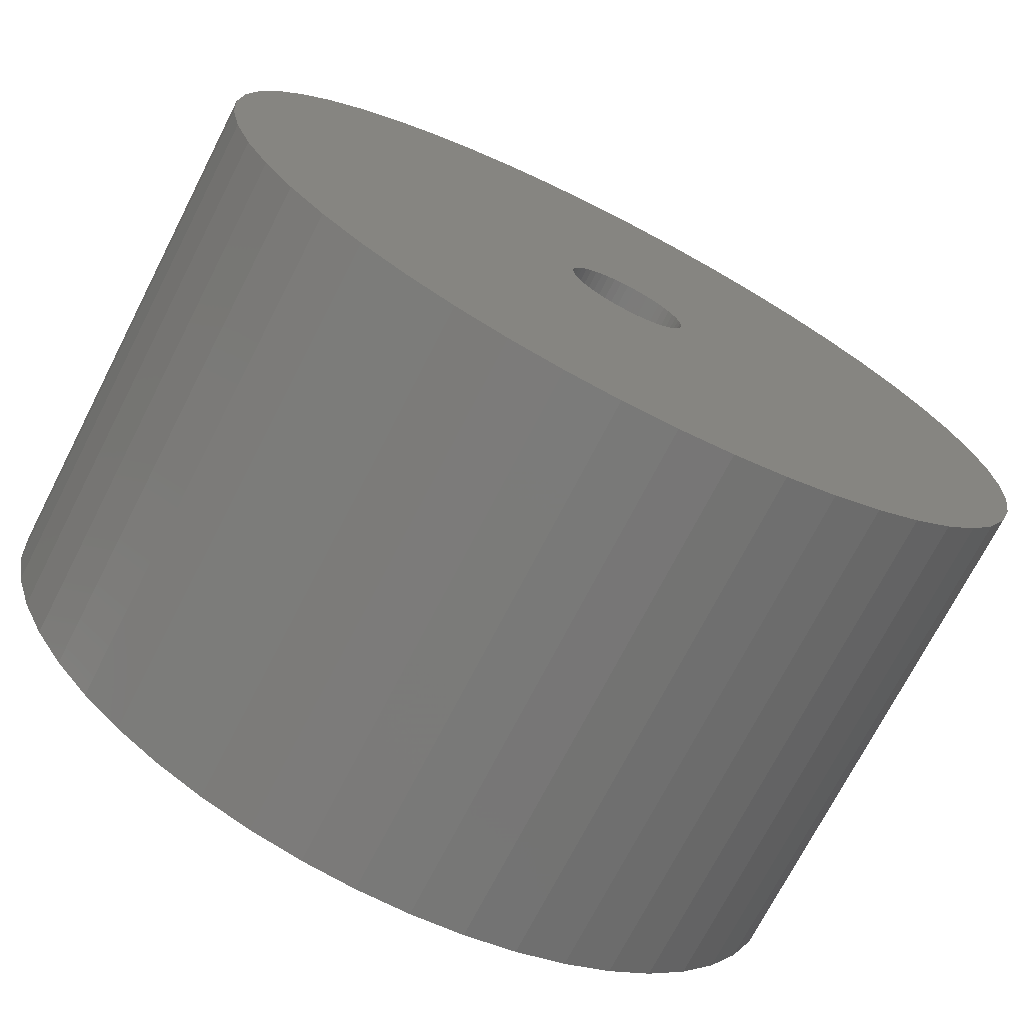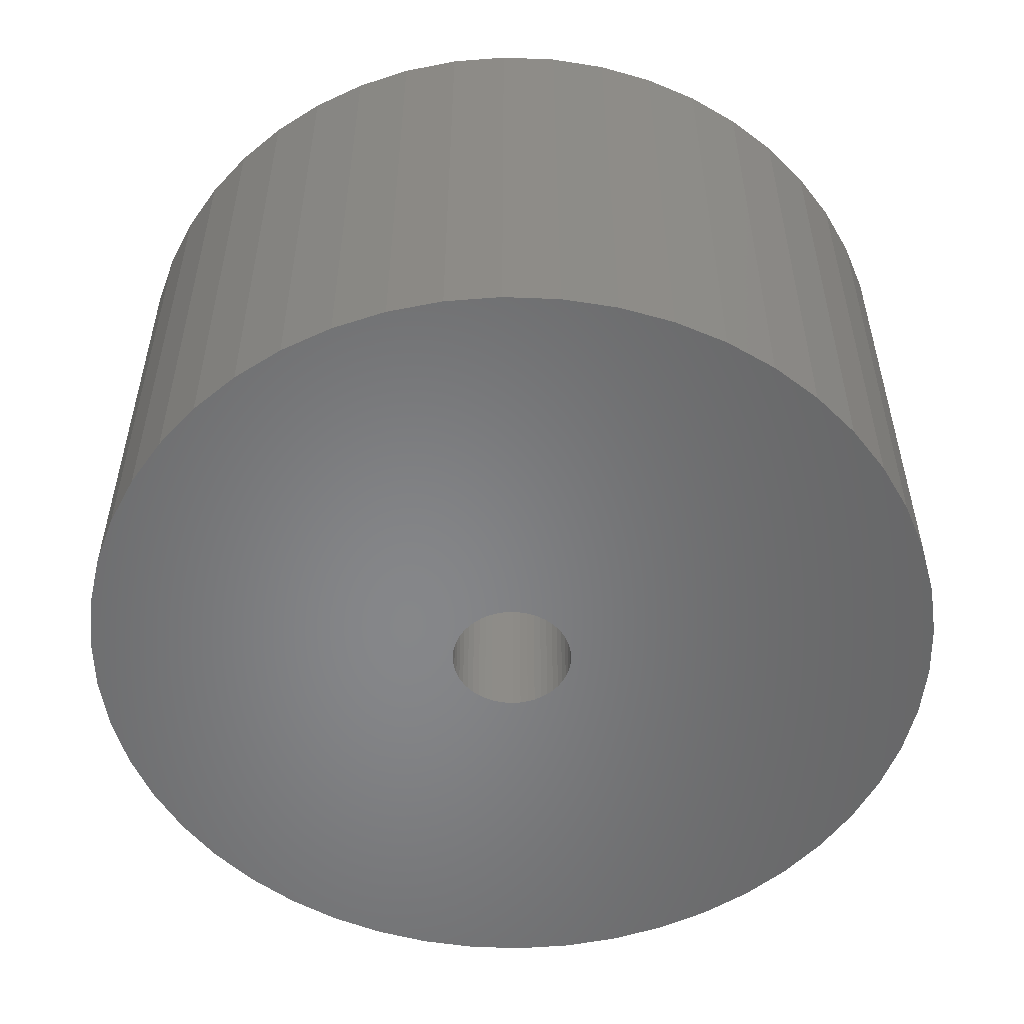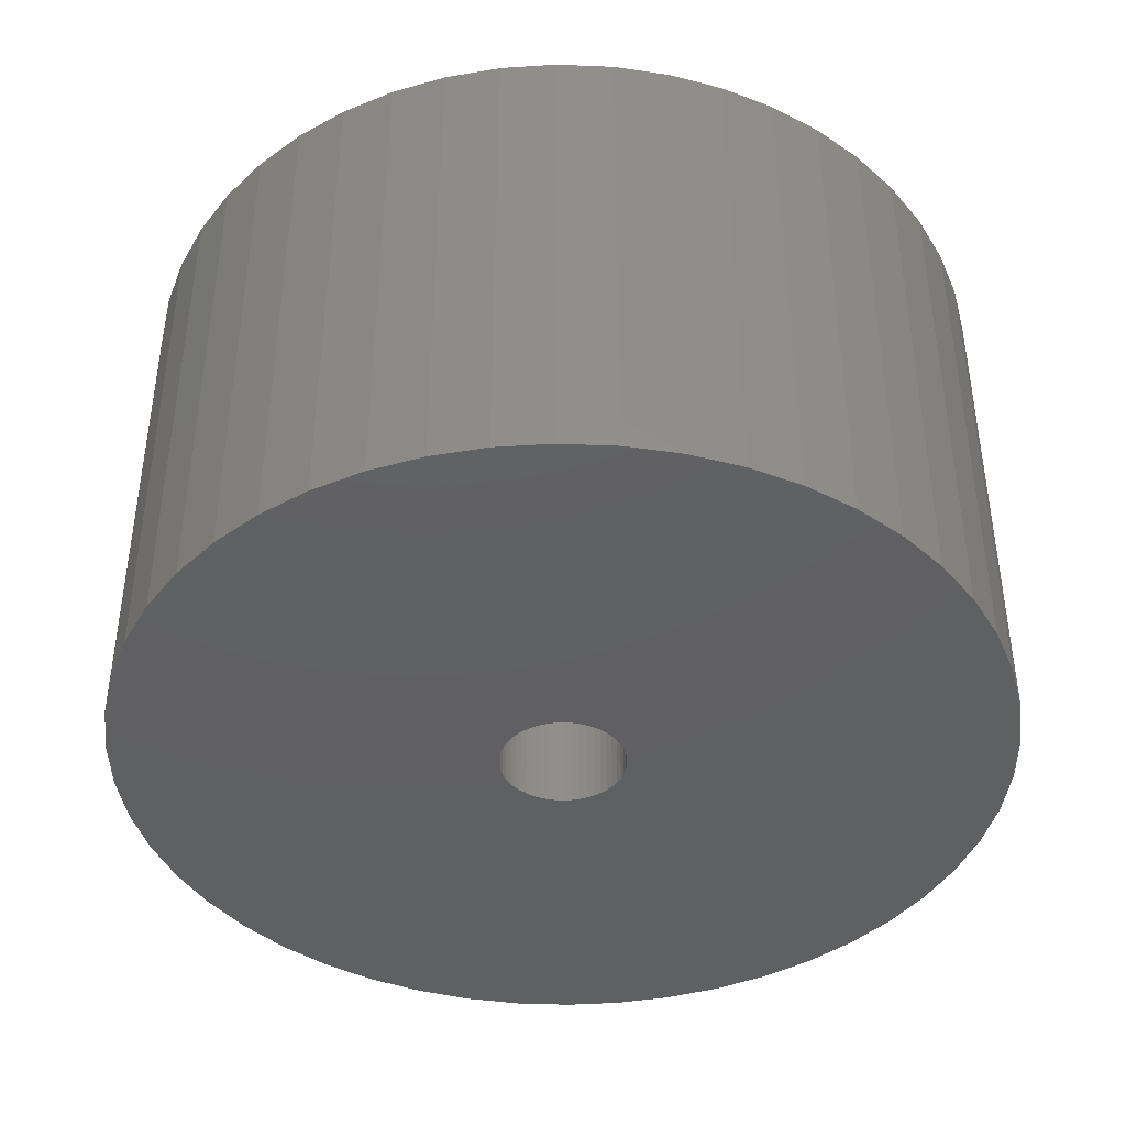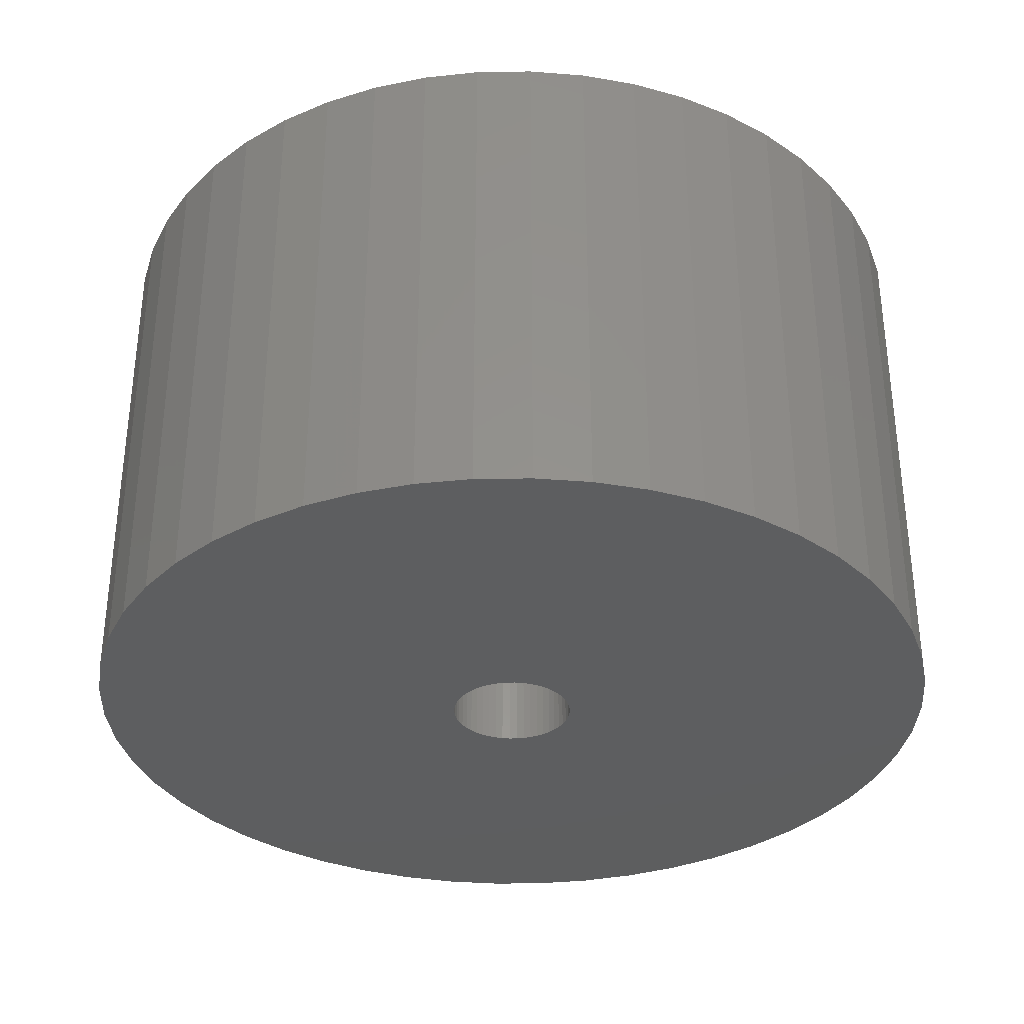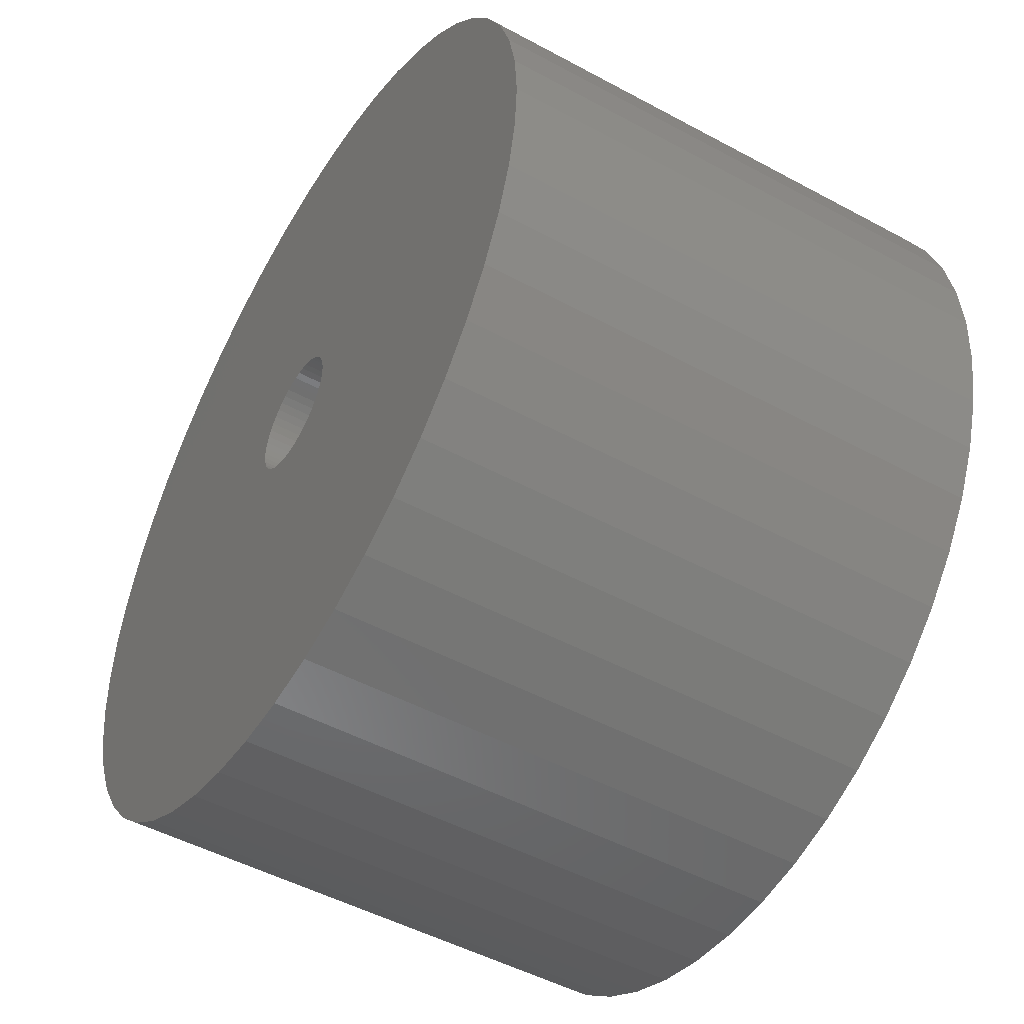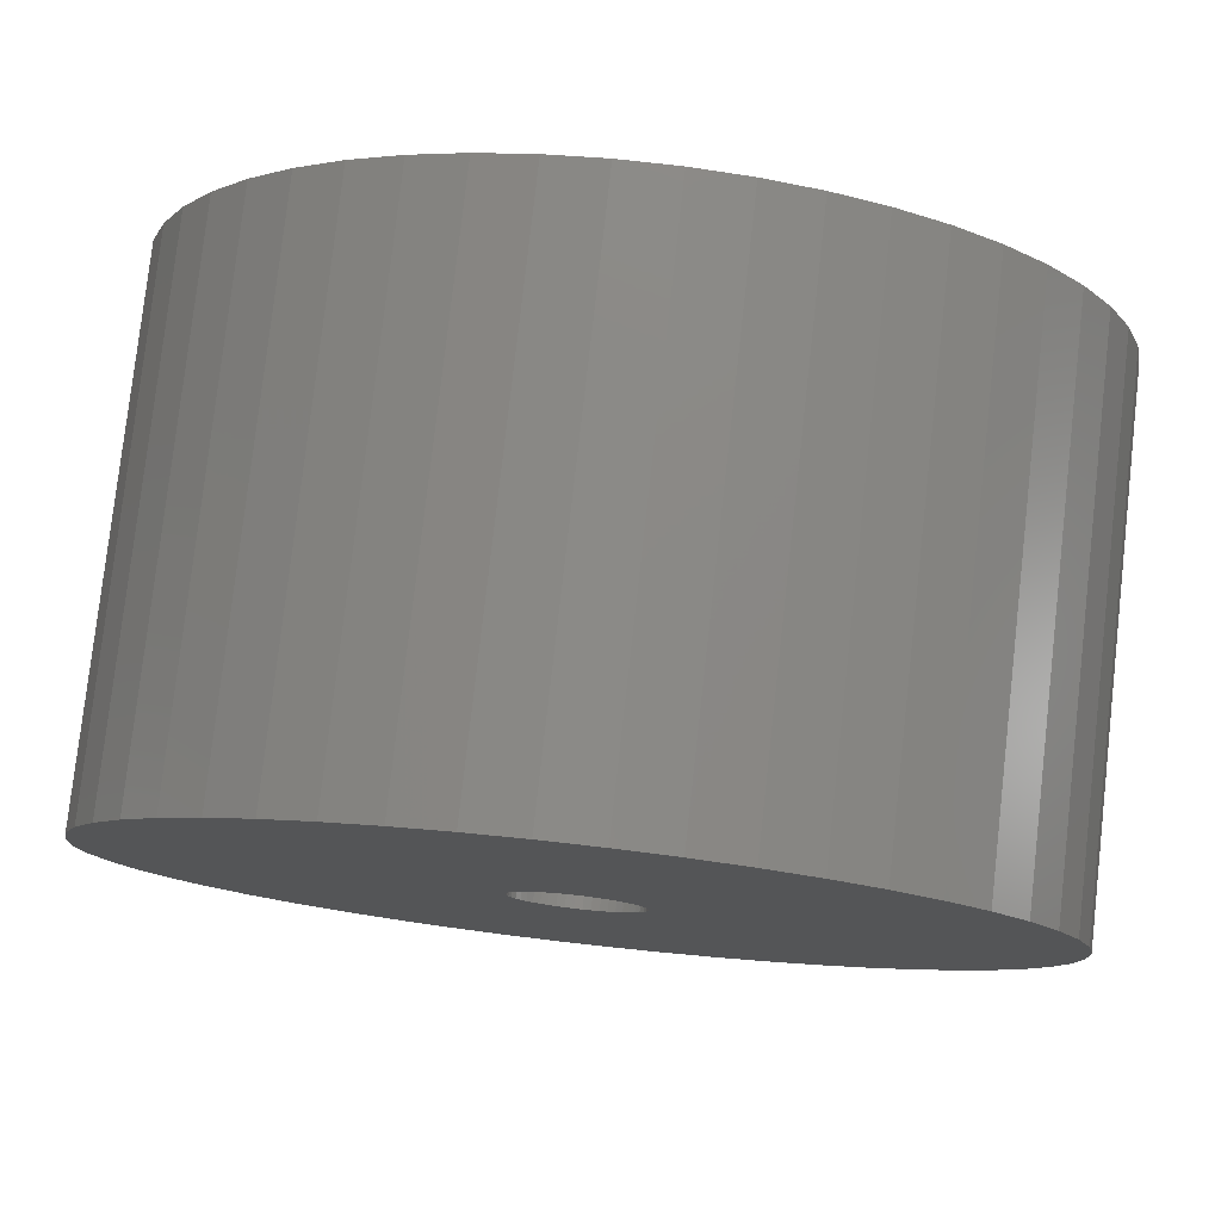
<metadata>
{"format":"stl","ext":"stl","renderer":"f3d","projection":"perspective","resolution":1024,"background":"white","views":[{"elev":-72.0,"azim":152.9,"up":"+Y"},{"elev":-53.6,"azim":-24.0,"up":"+Z"},{"elev":-41.7,"azim":-82.0,"up":"+Z"},{"elev":-33.9,"azim":-142.9,"up":"+Z"},{"elev":-49.4,"azim":59.1,"up":"+Y"},{"elev":78.9,"azim":6.4,"up":"+Y"}]}
</metadata>
<code>
# stl→obj: 200 verts, 400 faces
v 23 0 13.5
v 22.82 2.883 -13.5
v 22.82 2.883 13.5
v 23 0 -13.5
v -23 0 -13.5
v -22.82 2.883 13.5
v -22.82 2.883 -13.5
v -23 0 13.5
v 1.444 22.95 -13.5
v -1.444 22.95 13.5
v 1.444 22.95 13.5
v -1.444 22.95 -13.5
v -1.444 -22.95 -13.5
v 1.444 -22.95 13.5
v -1.444 -22.95 13.5
v 1.444 -22.95 -13.5
v 16.77 15.74 -13.5
v 14.66 17.72 13.5
v 16.77 15.74 13.5
v 14.66 17.72 -13.5
v -14.66 17.72 -13.5
v -16.77 15.74 13.5
v -14.66 17.72 13.5
v -16.77 15.74 -13.5
v -7.107 21.87 -13.5
v -9.793 20.81 13.5
v -7.107 21.87 13.5
v -9.793 20.81 -13.5
v 20.16 -11.08 13.5
v 21.38 -8.467 -13.5
v 21.38 -8.467 13.5
v 20.16 -11.08 -13.5
v 21.38 8.467 13.5
v 20.16 11.08 -13.5
v 20.16 11.08 13.5
v 21.38 8.467 -13.5
v 9.793 20.81 -13.5
v 7.107 21.87 13.5
v 9.793 20.81 13.5
v 7.107 21.87 -13.5
v 4.31 22.59 13.5
v 4.31 22.59 -13.5
v 12.32 19.42 -13.5
v 12.32 19.42 13.5
v -21.38 8.467 -13.5
v -20.16 11.08 13.5
v -20.16 11.08 -13.5
v -21.38 8.467 13.5
v -18.61 13.52 -13.5
v -18.61 13.52 13.5
v -22.28 5.72 -13.5
v -22.28 5.72 13.5
v -4.31 22.59 13.5
v -4.31 22.59 -13.5
v 4.31 -22.59 13.5
v 4.31 -22.59 -13.5
v 22.28 5.72 13.5
v 22.28 5.72 -13.5
v 18.61 13.52 13.5
v 18.61 13.52 -13.5
v 3.25 0 13.5
v 3.224 0.4073 13.5
v 22.82 -2.883 13.5
v 3.148 0.8082 13.5
v 3.224 -0.4073 13.5
v 3.022 1.196 13.5
v 22.28 -5.72 13.5
v 2.848 1.566 13.5
v 3.148 -0.8082 13.5
v 2.629 1.91 13.5
v 2.369 2.225 13.5
v 3.022 -1.196 13.5
v 2.072 2.504 13.5
v 1.741 2.744 13.5
v 2.848 -1.566 13.5
v 1.384 2.941 13.5
v 18.61 -13.52 13.5
v 1.004 3.091 13.5
v 2.629 -1.91 13.5
v 16.77 -15.74 13.5
v 0.609 3.192 13.5
v 0.2041 3.244 13.5
v -0.2041 3.244 13.5
v -0.609 3.192 13.5
v -1.004 3.091 13.5
v -1.384 2.941 13.5
v -1.741 2.744 13.5
v -12.32 19.42 13.5
v -2.072 2.504 13.5
v -2.369 2.225 13.5
v -2.629 1.91 13.5
v 2.369 -2.225 13.5
v 14.66 -17.72 13.5
v 2.072 -2.504 13.5
v 12.32 -19.42 13.5
v 1.741 -2.744 13.5
v 9.793 -20.81 13.5
v 1.384 -2.941 13.5
v 7.107 -21.87 13.5
v 1.004 -3.091 13.5
v 0.609 -3.192 13.5
v 0.2041 -3.244 13.5
v -0.2041 -3.244 13.5
v -0.609 -3.192 13.5
v -4.31 -22.59 13.5
v -1.004 -3.091 13.5
v -7.107 -21.87 13.5
v -1.384 -2.941 13.5
v -9.793 -20.81 13.5
v -1.741 -2.744 13.5
v -12.32 -19.42 13.5
v -2.072 -2.504 13.5
v -14.66 -17.72 13.5
v -2.369 -2.225 13.5
v -16.77 -15.74 13.5
v -2.629 -1.91 13.5
v -18.61 -13.52 13.5
v -2.848 -1.566 13.5
v -20.16 -11.08 13.5
v -3.022 -1.196 13.5
v -21.38 -8.467 13.5
v -3.148 -0.8082 13.5
v -22.28 -5.72 13.5
v -3.224 -0.4073 13.5
v -22.82 -2.883 13.5
v -3.25 0 13.5
v -2.848 1.566 13.5
v -3.022 1.196 13.5
v -3.148 0.8082 13.5
v -3.224 0.4073 13.5
v -12.32 19.42 -13.5
v 22.82 -2.883 -13.5
v 18.61 -13.52 -13.5
v 16.77 -15.74 -13.5
v -16.77 -15.74 -13.5
v -14.66 -17.72 -13.5
v -20.16 -11.08 -13.5
v -21.38 -8.467 -13.5
v -18.61 -13.52 -13.5
v 3.25 0 -13.5
v 3.224 -0.4073 -13.5
v 22.28 -5.72 -13.5
v 3.148 -0.8082 -13.5
v 3.224 0.4073 -13.5
v 3.022 -1.196 -13.5
v 2.848 -1.566 -13.5
v 3.148 0.8082 -13.5
v 2.629 -1.91 -13.5
v 2.369 -2.225 -13.5
v 14.66 -17.72 -13.5
v 3.022 1.196 -13.5
v 2.072 -2.504 -13.5
v 12.32 -19.42 -13.5
v 1.741 -2.744 -13.5
v 9.793 -20.81 -13.5
v 2.848 1.566 -13.5
v 1.384 -2.941 -13.5
v 7.107 -21.87 -13.5
v 1.004 -3.091 -13.5
v 2.629 1.91 -13.5
v 0.609 -3.192 -13.5
v 0.2041 -3.244 -13.5
v -0.2041 -3.244 -13.5
v -0.609 -3.192 -13.5
v -4.31 -22.59 -13.5
v -1.004 -3.091 -13.5
v -7.107 -21.87 -13.5
v -1.384 -2.941 -13.5
v -9.793 -20.81 -13.5
v -1.741 -2.744 -13.5
v -12.32 -19.42 -13.5
v -2.072 -2.504 -13.5
v -2.369 -2.225 -13.5
v -2.629 -1.91 -13.5
v 2.369 2.225 -13.5
v 2.072 2.504 -13.5
v 1.741 2.744 -13.5
v 1.384 2.941 -13.5
v 1.004 3.091 -13.5
v 0.609 3.192 -13.5
v 0.2041 3.244 -13.5
v -0.2041 3.244 -13.5
v -0.609 3.192 -13.5
v -1.004 3.091 -13.5
v -1.384 2.941 -13.5
v -1.741 2.744 -13.5
v -2.072 2.504 -13.5
v -2.369 2.225 -13.5
v -2.629 1.91 -13.5
v -2.848 1.566 -13.5
v -3.022 1.196 -13.5
v -3.148 0.8082 -13.5
v -3.224 0.4073 -13.5
v -3.25 0 -13.5
v -2.848 -1.566 -13.5
v -3.022 -1.196 -13.5
v -3.148 -0.8082 -13.5
v -22.28 -5.72 -13.5
v -3.224 -0.4073 -13.5
v -22.82 -2.883 -13.5
f 1 2 3
f 2 1 4
f 5 6 7
f 6 5 8
f 9 10 11
f 10 9 12
f 13 14 15
f 14 13 16
f 17 18 19
f 18 17 20
f 21 22 23
f 22 21 24
f 25 26 27
f 26 25 28
f 29 30 31
f 30 29 32
f 33 34 35
f 34 33 36
f 37 38 39
f 38 37 40
f 40 41 38
f 41 40 42
f 43 39 44
f 39 43 37
f 45 46 47
f 46 45 48
f 49 22 24
f 22 49 50
f 51 48 45
f 48 51 52
f 12 53 10
f 53 12 54
f 16 55 14
f 55 16 56
f 57 36 33
f 36 57 58
f 3 58 57
f 58 3 2
f 59 17 19
f 17 59 60
f 35 60 59
f 60 35 34
f 42 11 41
f 11 42 9
f 20 44 18
f 44 20 43
f 47 50 49
f 50 47 46
f 7 52 51
f 52 7 6
f 61 1 3
f 62 3 57
f 1 61 63
f 64 57 33
f 65 63 61
f 66 33 35
f 63 65 67
f 68 35 59
f 69 67 65
f 70 59 19
f 67 69 31
f 71 19 18
f 72 31 69
f 73 18 44
f 31 72 29
f 74 44 39
f 75 29 72
f 76 39 38
f 29 75 77
f 78 38 41
f 79 77 75
f 77 79 80
f 3 62 61
f 57 64 62
f 33 66 64
f 35 68 66
f 59 70 68
f 19 71 70
f 18 73 71
f 44 74 73
f 81 41 11
f 39 76 74
f 38 78 76
f 41 81 78
f 11 82 81
f 11 83 82
f 10 83 11
f 83 10 84
f 53 84 10
f 84 53 85
f 27 85 53
f 85 27 86
f 26 86 27
f 86 26 87
f 88 87 26
f 87 88 89
f 23 89 88
f 89 23 90
f 90 22 91
f 22 90 23
f 92 80 79
f 80 92 93
f 94 93 92
f 93 94 95
f 96 95 94
f 95 96 97
f 98 97 96
f 97 98 99
f 100 99 98
f 99 100 55
f 101 55 100
f 55 101 14
f 102 14 101
f 103 14 102
f 15 103 104
f 105 104 106
f 107 106 108
f 103 15 14
f 109 108 110
f 111 110 112
f 113 112 114
f 115 114 116
f 117 116 118
f 119 118 120
f 121 120 122
f 123 122 124
f 104 105 15
f 125 124 126
f 50 91 22
f 91 50 127
f 106 107 105
f 46 127 50
f 108 109 107
f 127 46 128
f 110 111 109
f 48 128 46
f 112 113 111
f 128 48 129
f 114 115 113
f 52 129 48
f 116 117 115
f 129 52 130
f 118 119 117
f 6 130 52
f 120 121 119
f 130 6 126
f 122 123 121
f 8 126 6
f 124 125 123
f 126 8 125
f 28 88 26
f 88 28 131
f 131 23 88
f 23 131 21
f 54 27 53
f 27 54 25
f 63 4 1
f 4 63 132
f 80 133 77
f 133 80 134
f 135 113 115
f 113 135 136
f 137 121 138
f 121 137 119
f 135 117 139
f 117 135 115
f 140 4 132
f 141 132 142
f 4 140 2
f 143 142 30
f 144 2 140
f 145 30 32
f 2 144 58
f 146 32 133
f 147 58 144
f 148 133 134
f 58 147 36
f 149 134 150
f 151 36 147
f 152 150 153
f 36 151 34
f 154 153 155
f 156 34 151
f 157 155 158
f 34 156 60
f 159 158 56
f 160 60 156
f 60 160 17
f 132 141 140
f 142 143 141
f 30 145 143
f 32 146 145
f 133 148 146
f 134 149 148
f 150 152 149
f 153 154 152
f 161 56 16
f 155 157 154
f 158 159 157
f 56 161 159
f 16 162 161
f 16 163 162
f 13 163 16
f 163 13 164
f 165 164 13
f 164 165 166
f 167 166 165
f 166 167 168
f 169 168 167
f 168 169 170
f 171 170 169
f 170 171 172
f 136 172 171
f 172 136 173
f 173 135 174
f 135 173 136
f 175 17 160
f 17 175 20
f 176 20 175
f 20 176 43
f 177 43 176
f 43 177 37
f 178 37 177
f 37 178 40
f 179 40 178
f 40 179 42
f 180 42 179
f 42 180 9
f 181 9 180
f 182 9 181
f 12 182 183
f 54 183 184
f 25 184 185
f 182 12 9
f 28 185 186
f 131 186 187
f 21 187 188
f 24 188 189
f 49 189 190
f 47 190 191
f 45 191 192
f 51 192 193
f 183 54 12
f 7 193 194
f 139 174 135
f 174 139 195
f 184 25 54
f 137 195 139
f 185 28 25
f 195 137 196
f 186 131 28
f 138 196 137
f 187 21 131
f 196 138 197
f 188 24 21
f 198 197 138
f 189 49 24
f 197 198 199
f 190 47 49
f 200 199 198
f 191 45 47
f 199 200 194
f 192 51 45
f 5 194 200
f 193 7 51
f 194 5 7
f 155 95 97
f 95 155 153
f 31 142 67
f 142 31 30
f 77 32 29
f 32 77 133
f 138 123 198
f 123 138 121
f 150 80 93
f 80 150 134
f 158 97 99
f 97 158 155
f 56 99 55
f 99 56 158
f 67 132 63
f 132 67 142
f 165 15 105
f 15 165 13
f 136 111 113
f 111 136 171
f 139 119 137
f 119 139 117
f 198 125 200
f 125 198 123
f 200 8 5
f 8 200 125
f 153 93 95
f 93 153 150
f 167 105 107
f 105 167 165
f 169 107 109
f 107 169 167
f 171 109 111
f 109 171 169
f 151 68 156
f 68 151 66
f 129 191 128
f 191 129 192
f 156 70 160
f 70 156 68
f 180 78 81
f 78 180 179
f 179 76 78
f 76 179 178
f 185 85 86
f 85 185 184
f 128 190 127
f 190 128 191
f 143 65 141
f 65 143 69
f 177 73 74
f 73 177 176
f 130 192 129
f 192 130 193
f 91 188 90
f 188 91 189
f 186 86 87
f 86 186 185
f 183 83 84
f 83 183 182
f 140 62 144
f 62 140 61
f 145 69 143
f 69 145 72
f 152 96 94
f 96 152 154
f 144 64 147
f 64 144 62
f 147 66 151
f 66 147 64
f 176 71 73
f 71 176 175
f 182 82 83
f 82 182 181
f 178 74 76
f 74 178 177
f 126 193 130
f 193 126 194
f 127 189 91
f 189 127 190
f 184 84 85
f 84 184 183
f 187 87 89
f 87 187 186
f 188 89 90
f 89 188 187
f 141 61 140
f 61 141 65
f 148 75 146
f 75 148 79
f 162 103 102
f 103 162 163
f 120 197 122
f 197 120 196
f 118 196 120
f 196 118 195
f 161 102 101
f 102 161 162
f 160 71 175
f 71 160 70
f 181 81 82
f 81 181 180
f 159 101 100
f 101 159 161
f 154 98 96
f 98 154 157
f 157 100 98
f 100 157 159
f 149 94 92
f 94 149 152
f 146 72 145
f 72 146 75
f 170 112 110
f 112 170 172
f 164 106 104
f 106 164 166
f 114 174 116
f 174 114 173
f 172 114 112
f 114 172 173
f 122 199 124
f 199 122 197
f 124 194 126
f 194 124 199
f 149 79 148
f 79 149 92
f 168 110 108
f 110 168 170
f 163 104 103
f 104 163 164
f 116 195 118
f 195 116 174
f 166 108 106
f 108 166 168

</code>
